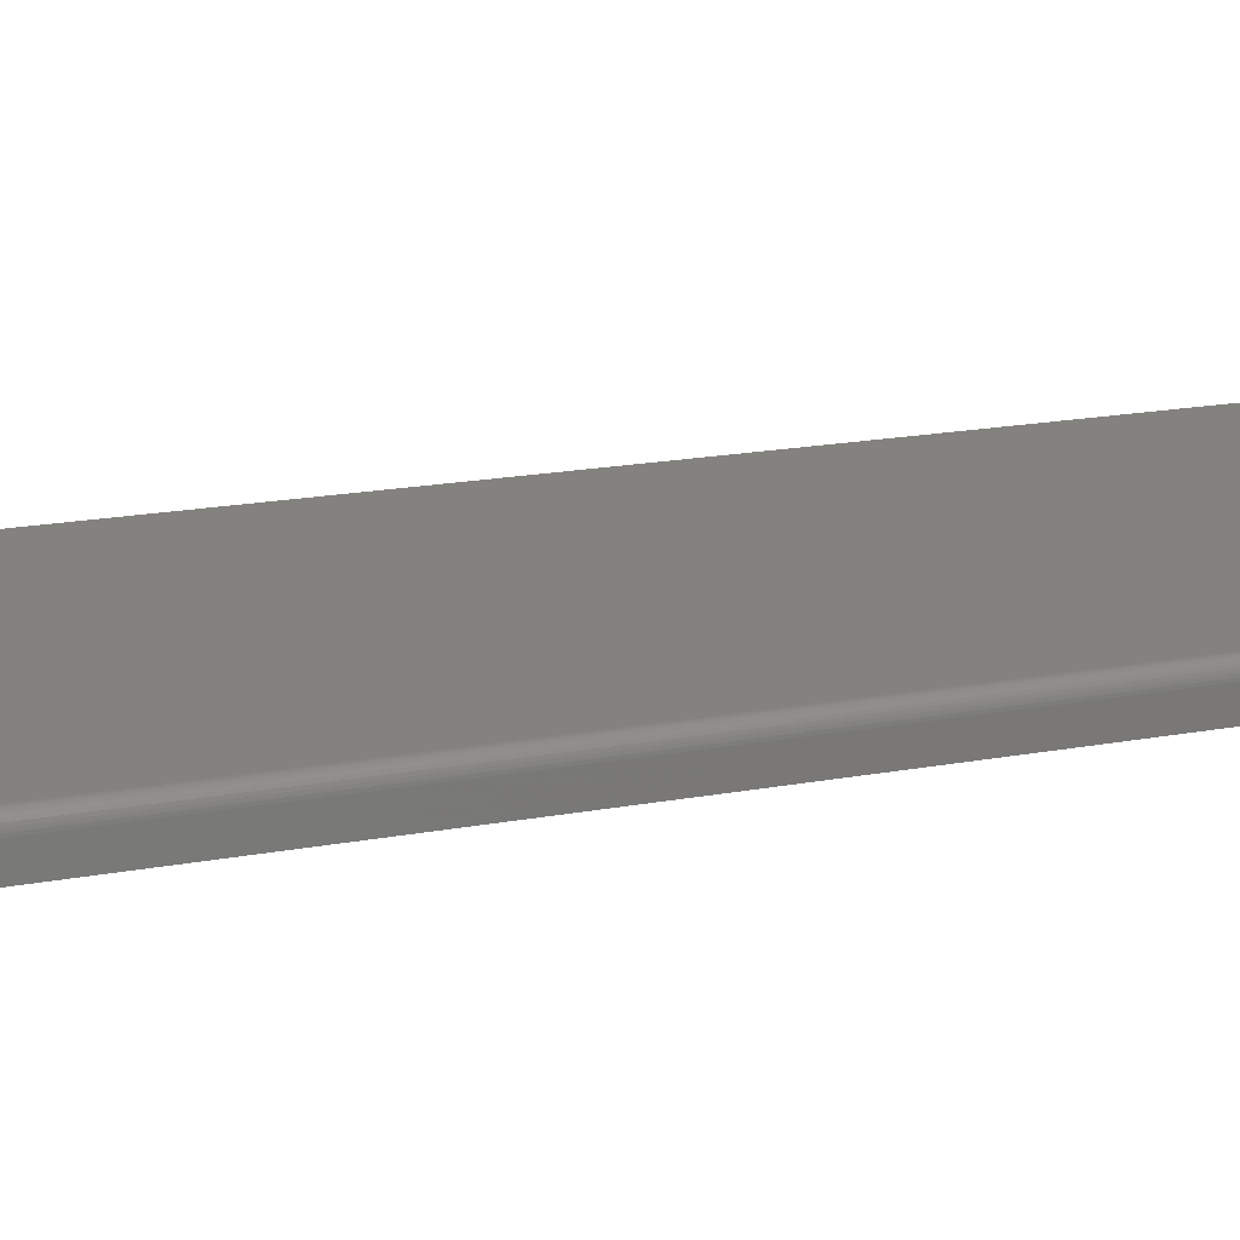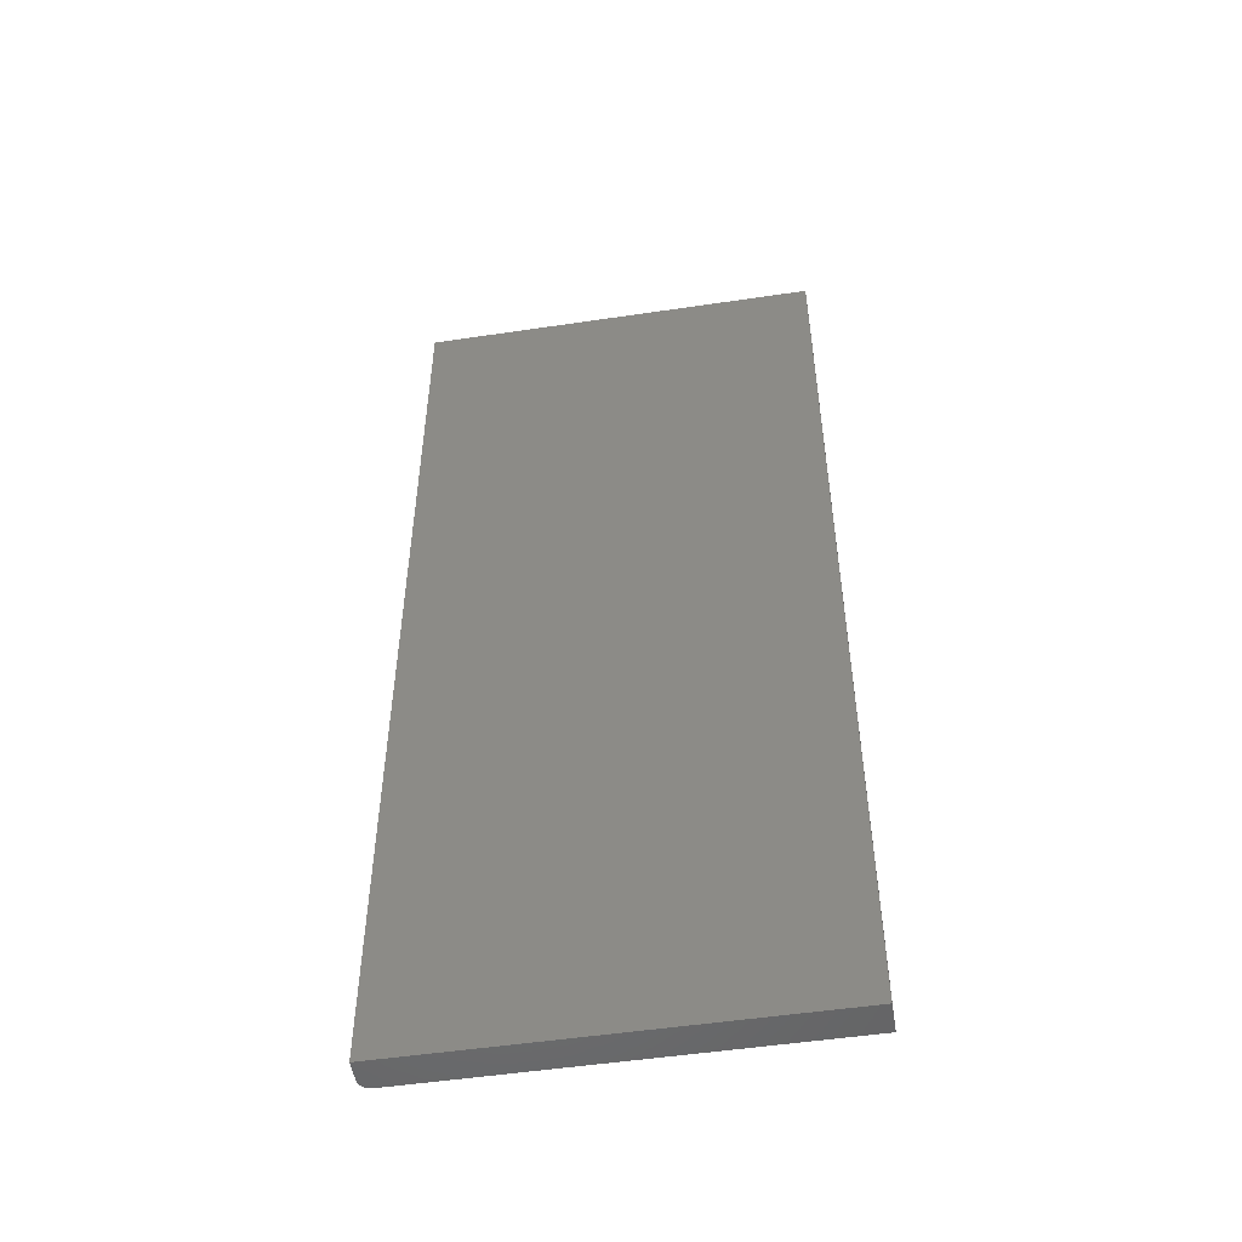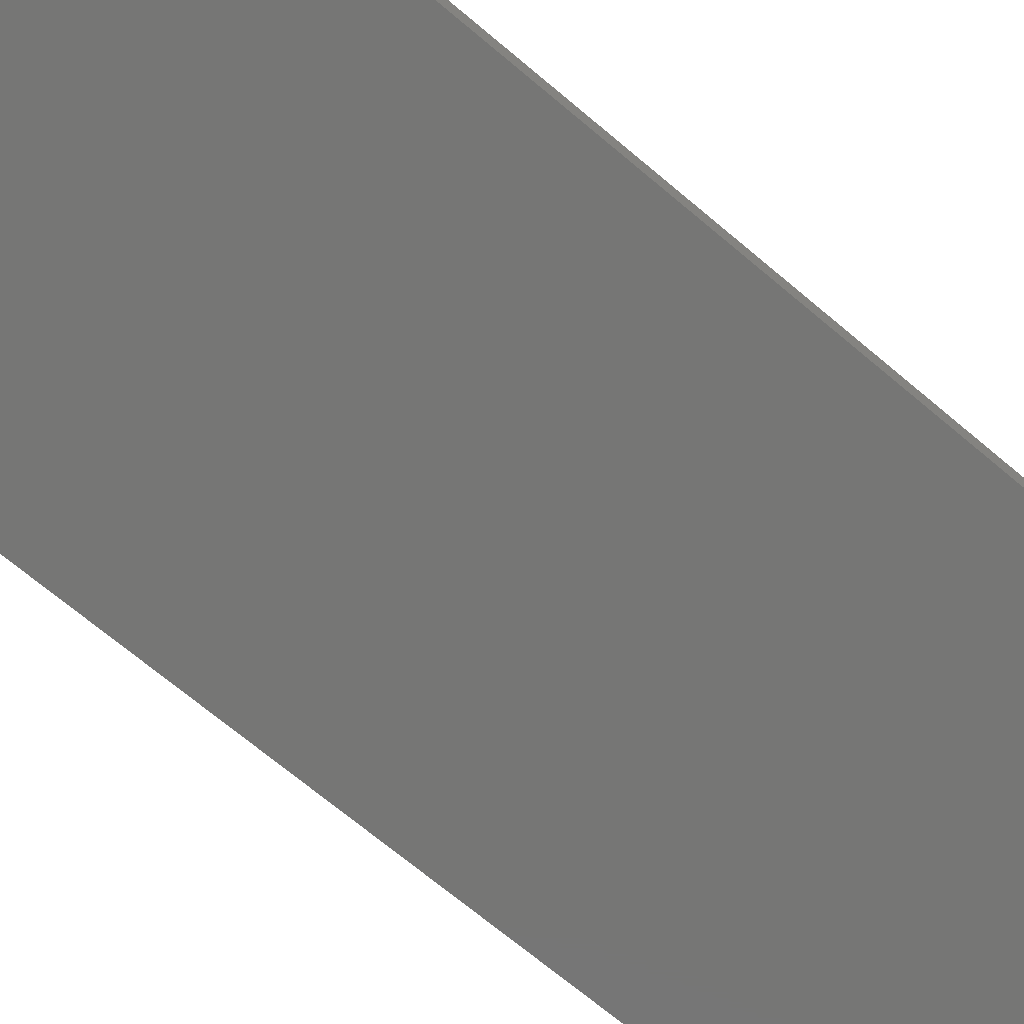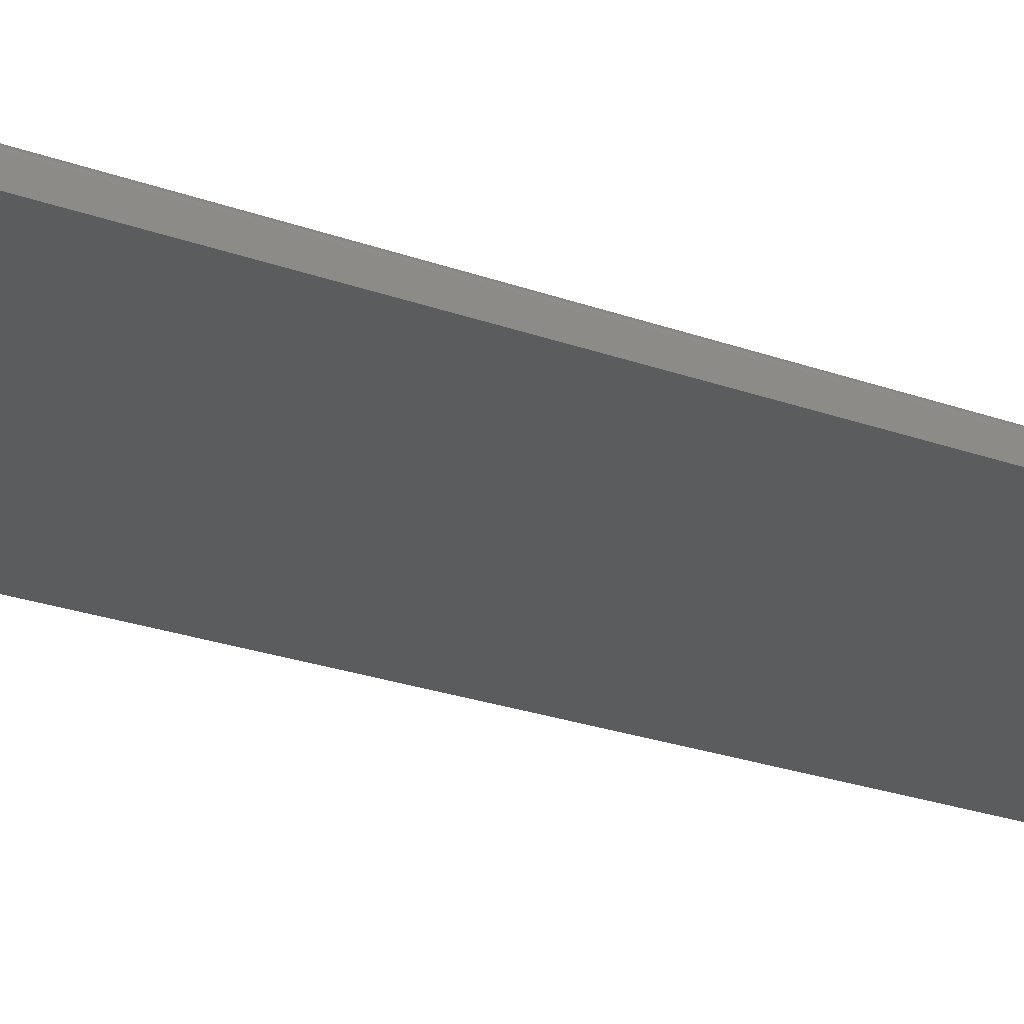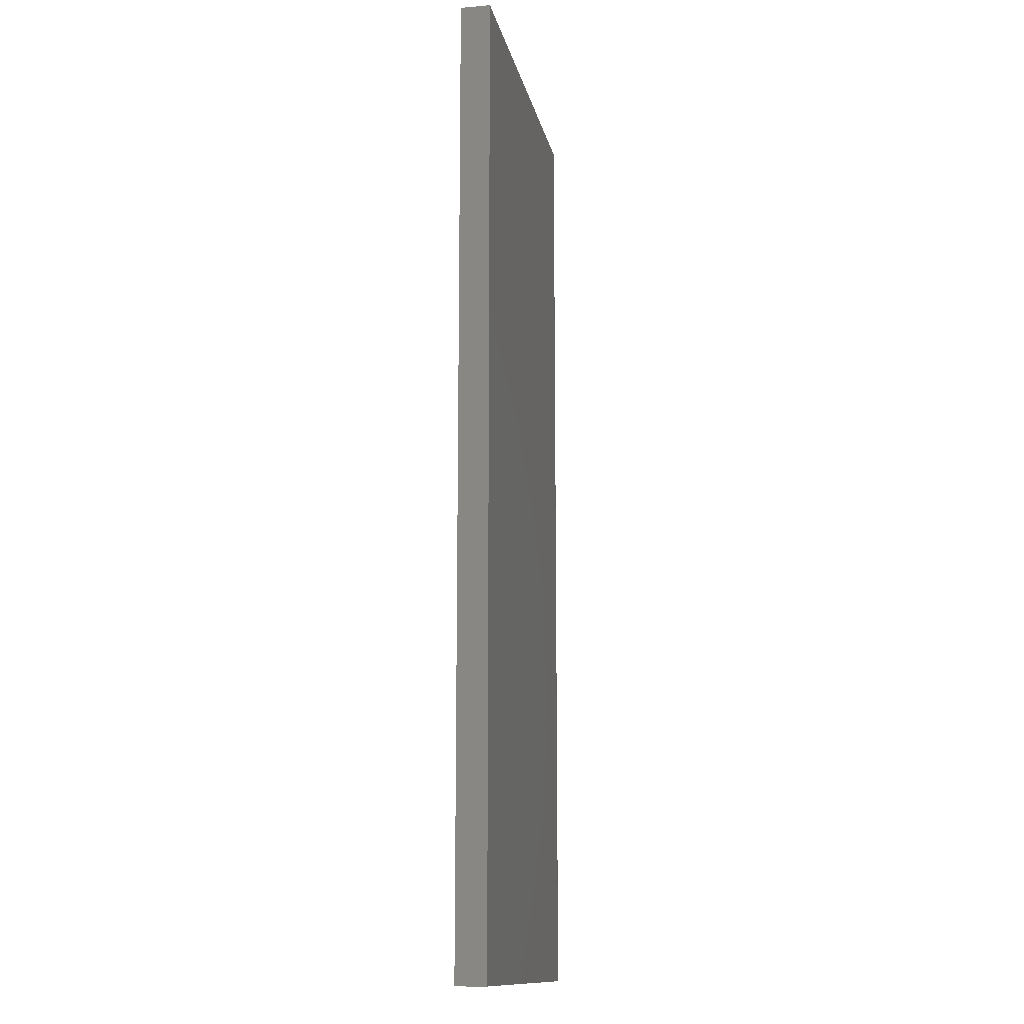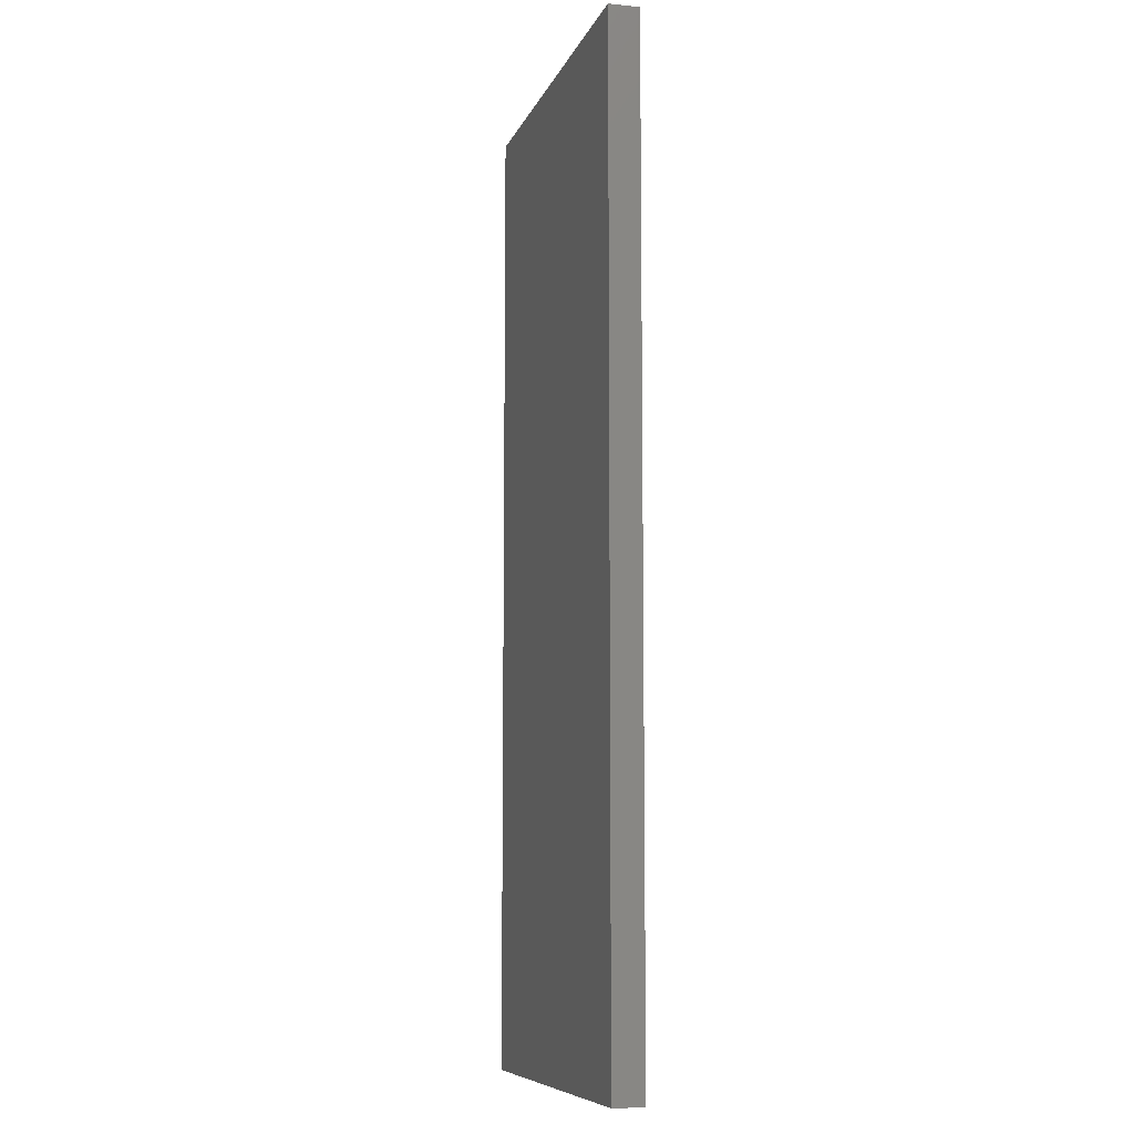
<metadata>
{"format":"stl","ext":"stl","renderer":"f3d","projection":"perspective","resolution":1024,"background":"white","views":[{"elev":17.2,"azim":68.8,"up":"+Z"},{"elev":-51.4,"azim":-170.8,"up":"+Y"},{"elev":-68.3,"azim":49.6,"up":"+Z"},{"elev":-28.1,"azim":62.3,"up":"+Z"},{"elev":-13.1,"azim":-78.9,"up":"+Y"},{"elev":-8.6,"azim":-105.4,"up":"+Y"}]}
</metadata>
<code>
# stl→obj: 24 verts, 44 faces
v 0 0 0.02344
v 0.2922 0 0.02344
v 0 0.75 0.02344
v 0.2922 0.75 0.02344
v 0.2937 0.75 0.02329
v 0.2965 0.75 0.02212
v 0.2952 0.75 0.02284
v 0 0.75 0
v 0.2977 0.75 0.02115
v 0.2987 0.75 0.01997
v 0.2994 0.75 0.01861
v 0.2998 0.75 0.01715
v 0.3 0.75 0.01562
v 0.3 0.75 0
v 0.3 0 0.01562
v 0.3 0 0
v 0.2965 0 0.02212
v 0.2987 0 0.01997
v 0.2977 0 0.02115
v 0 0 0
v 0.2952 0 0.02284
v 0.2937 0 0.02329
v 0.2998 0 0.01715
v 0.2994 0 0.01861
f 1 2 3
f 3 2 4
f 4 5 6
f 6 5 7
f 8 3 4
f 8 4 6
f 8 6 9
f 8 9 10
f 8 10 11
f 8 11 12
f 8 12 13
f 8 13 14
f 15 16 13
f 13 16 14
f 17 18 19
f 2 1 20
f 16 18 17
f 16 17 21
f 16 21 22
f 16 22 2
f 16 2 20
f 18 16 15
f 18 15 23
f 18 23 24
f 15 13 23
f 23 13 12
f 23 12 24
f 24 12 11
f 24 11 18
f 18 11 10
f 18 10 19
f 19 10 9
f 19 9 17
f 17 9 6
f 17 6 21
f 21 6 7
f 21 7 22
f 22 7 5
f 22 5 2
f 2 5 4
f 20 8 16
f 16 8 14
f 3 8 1
f 1 8 20

</code>
